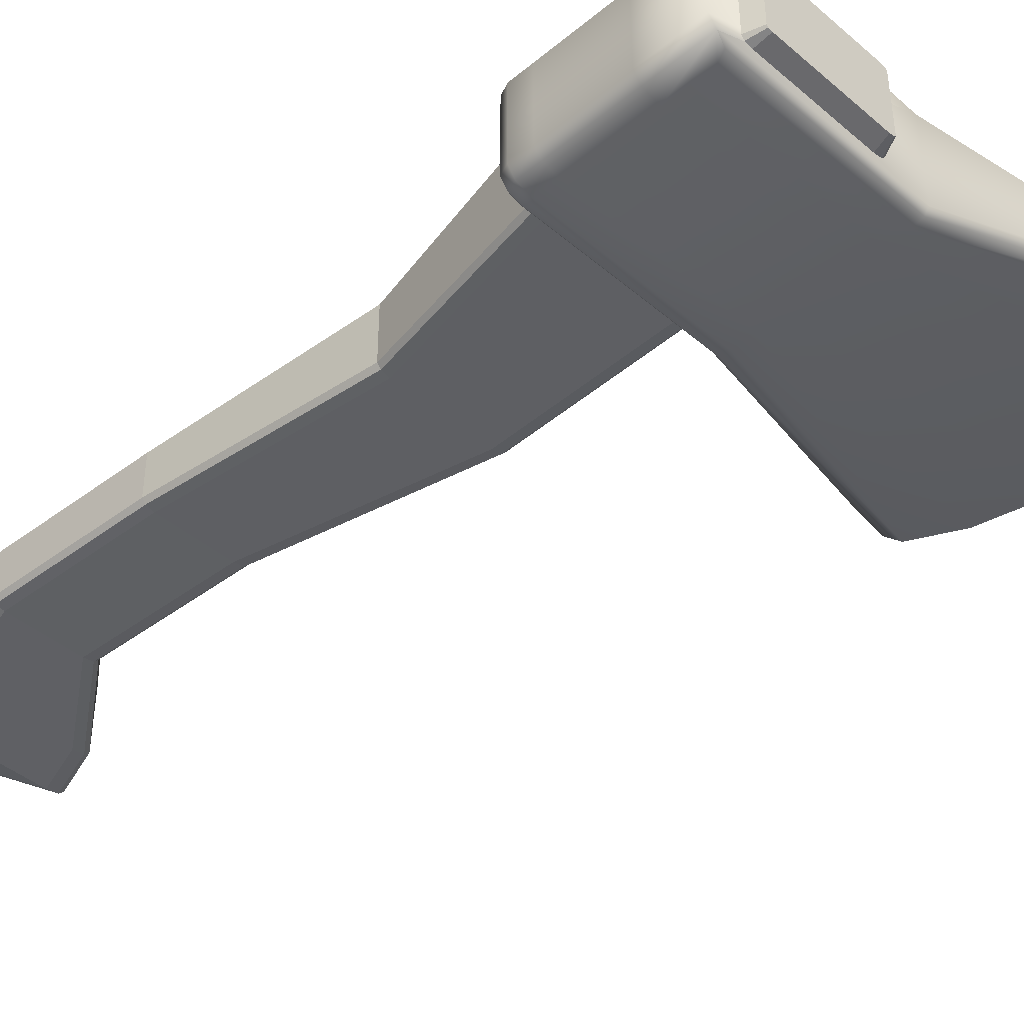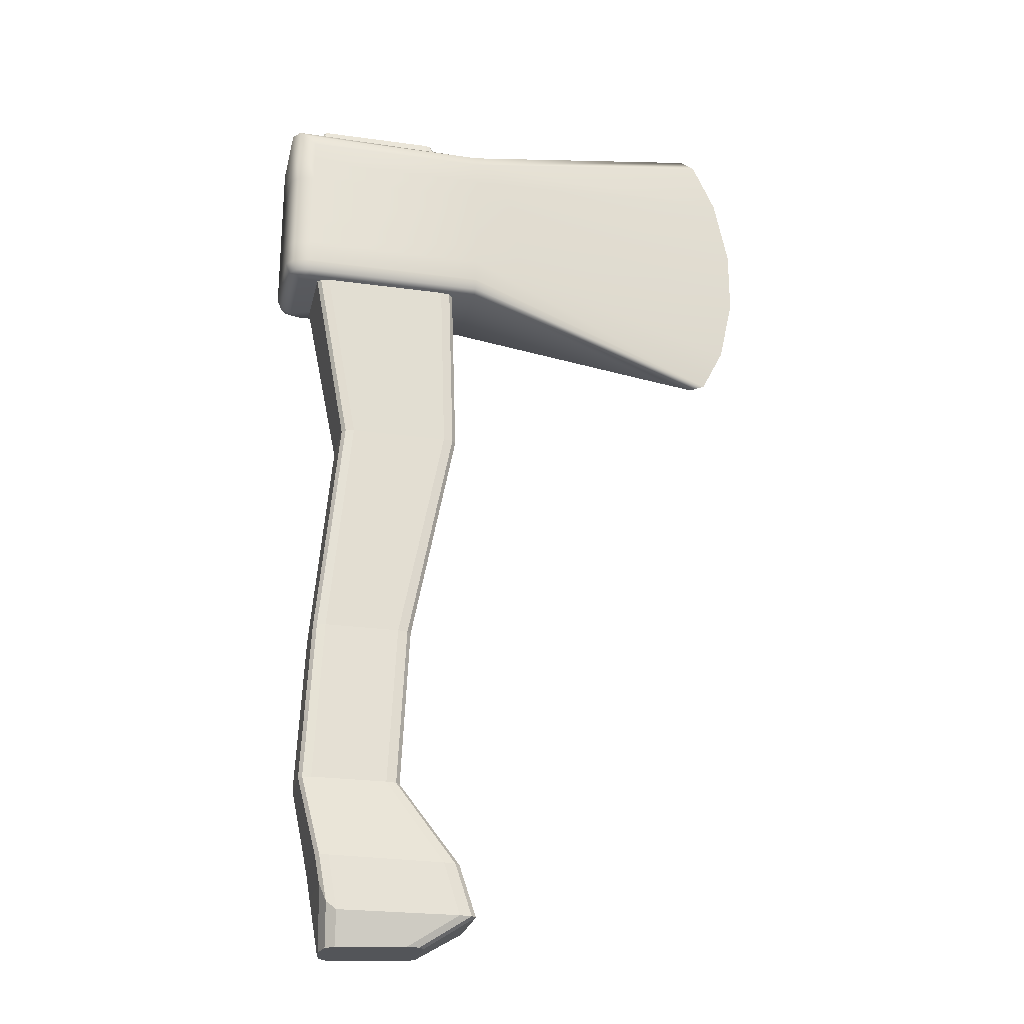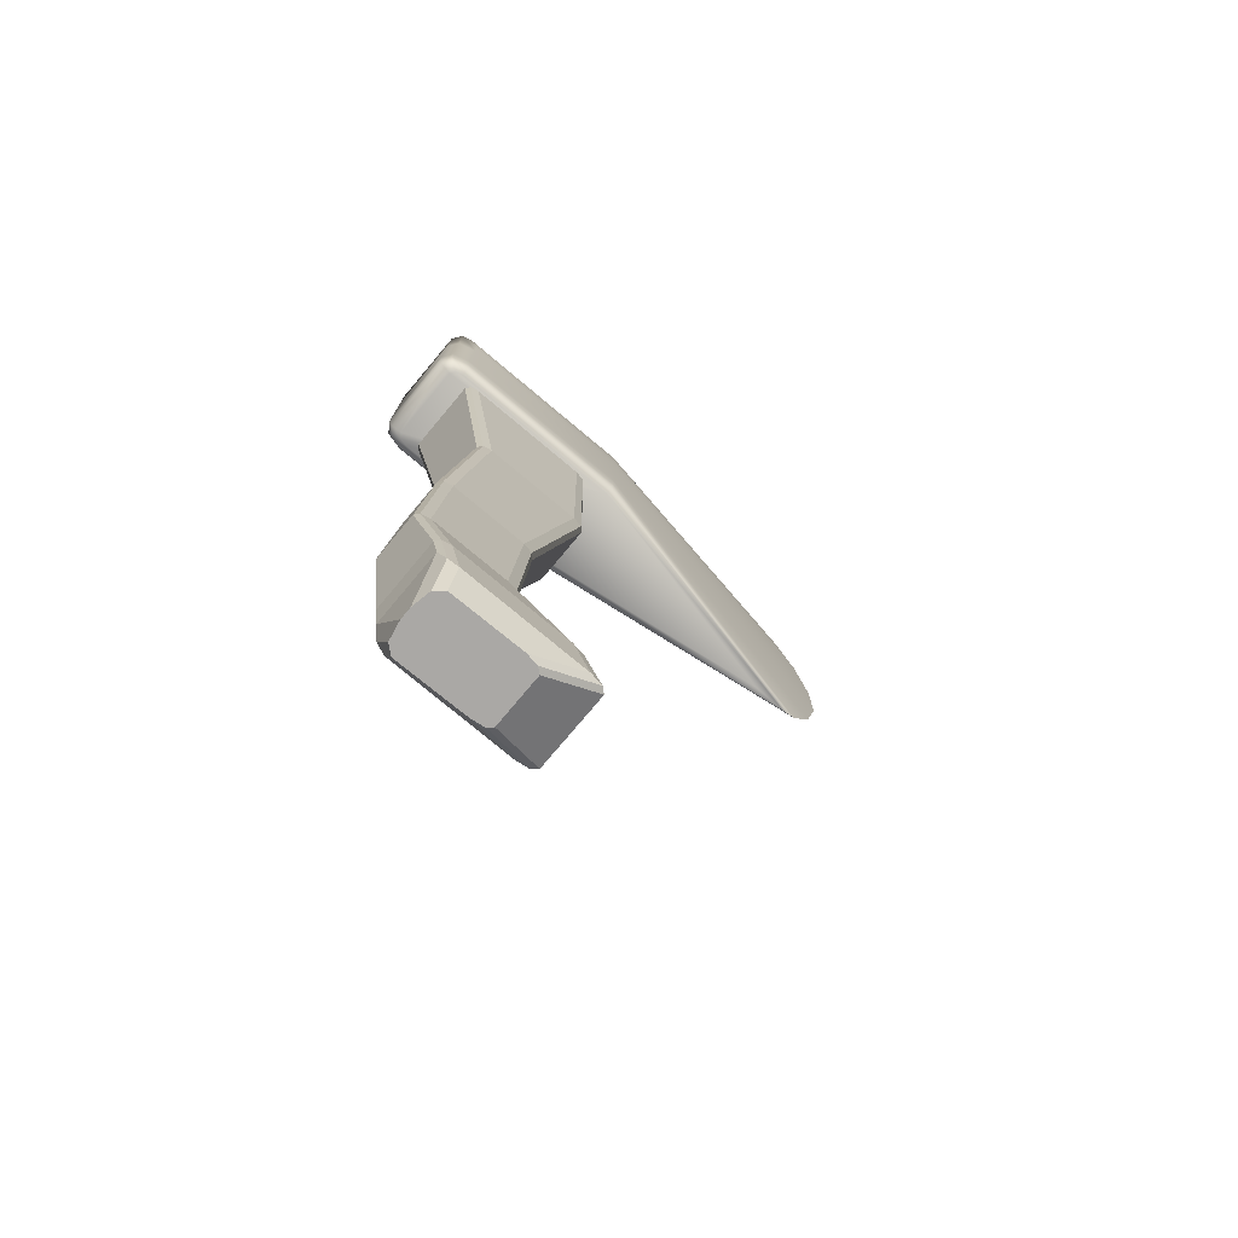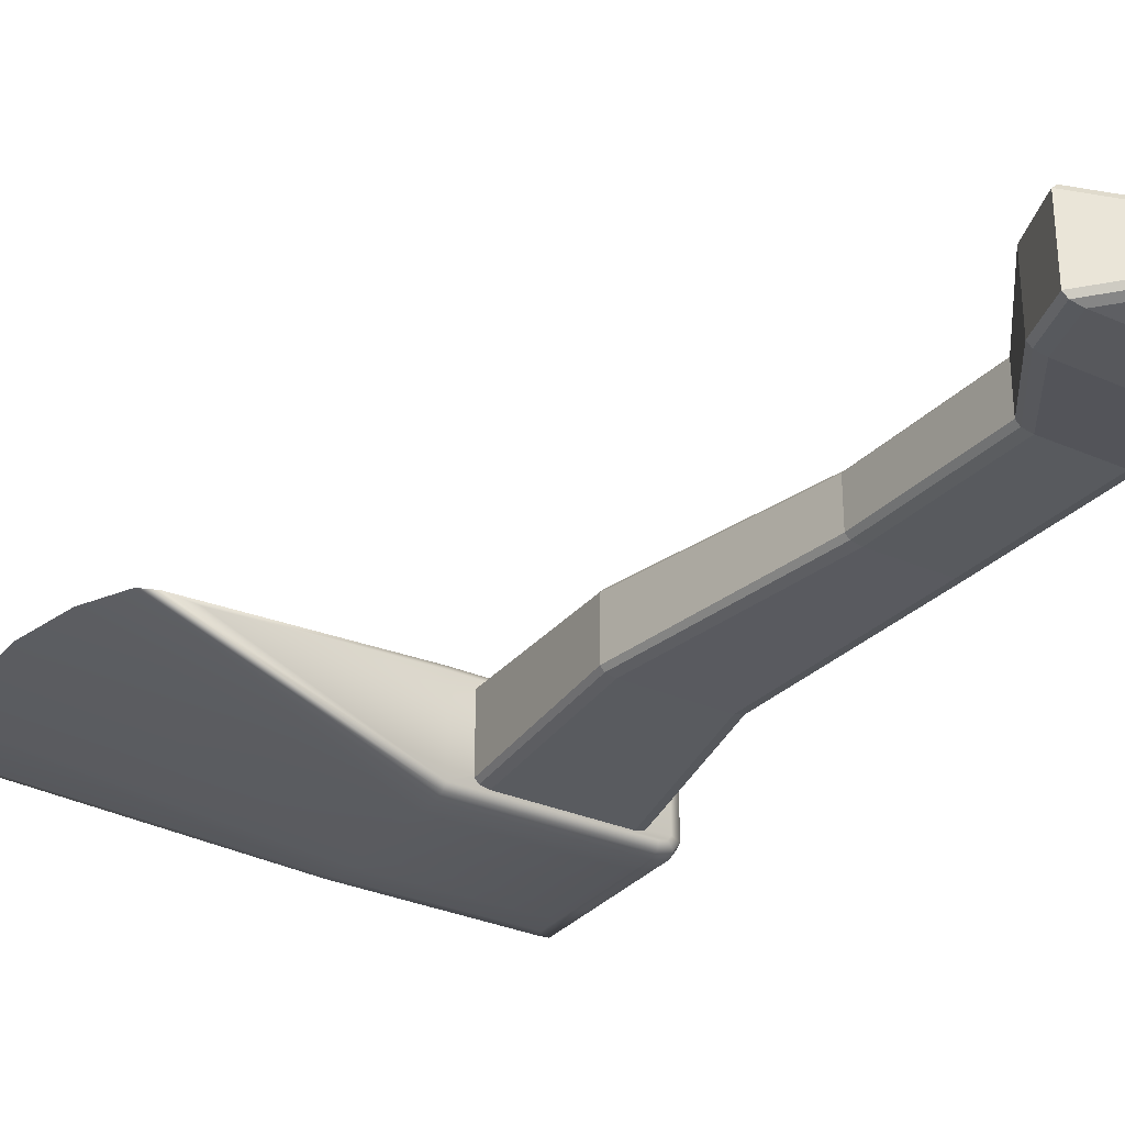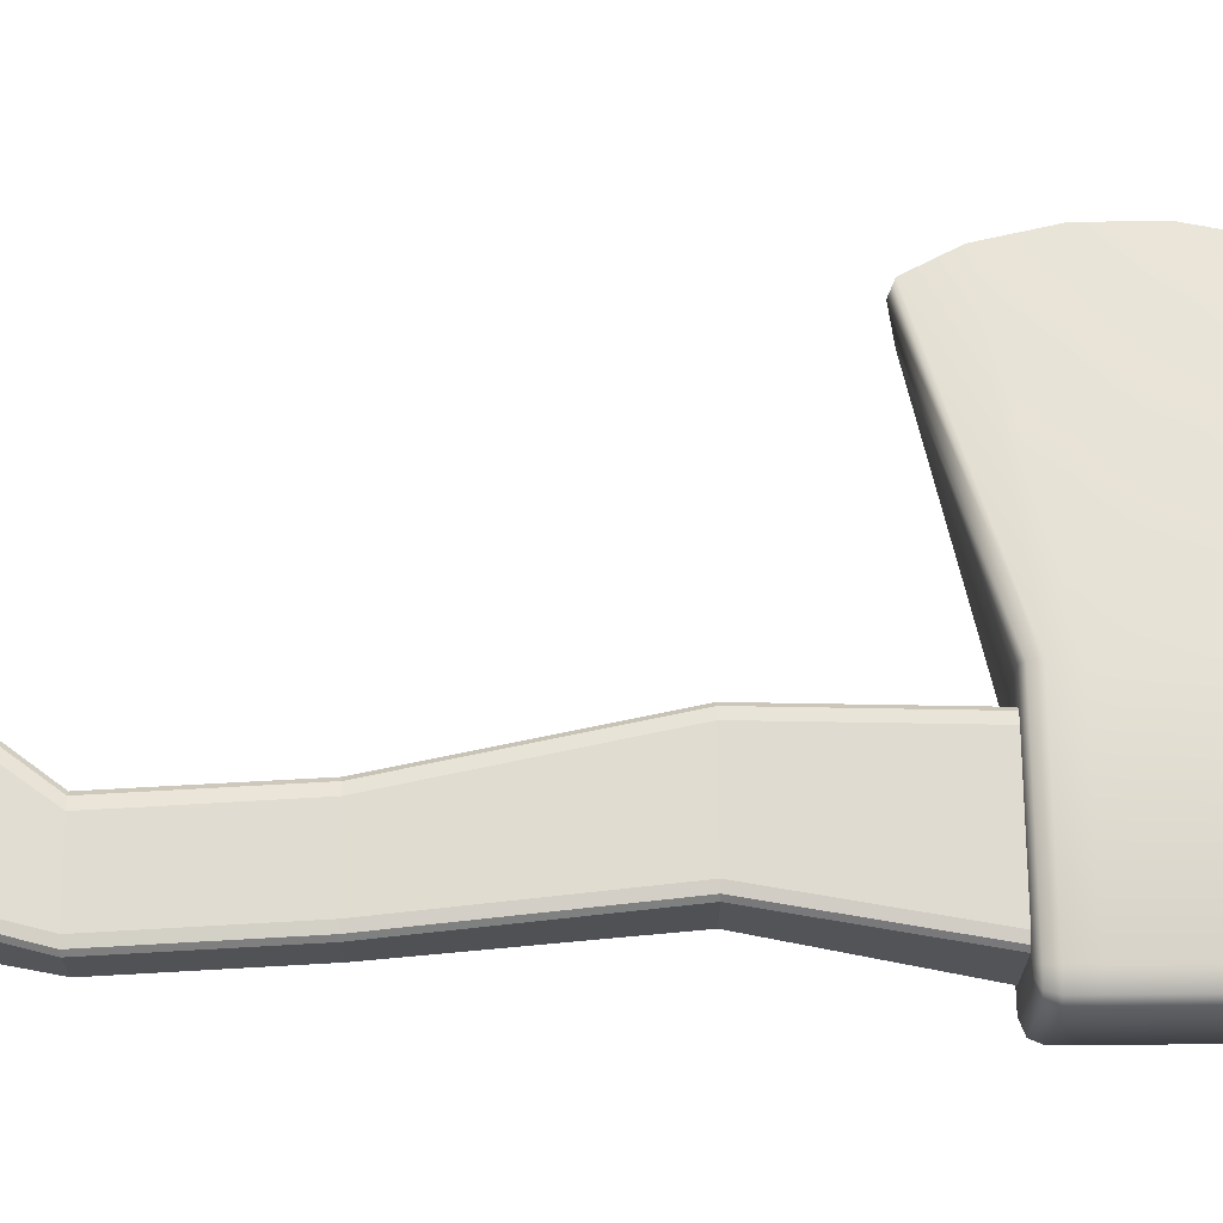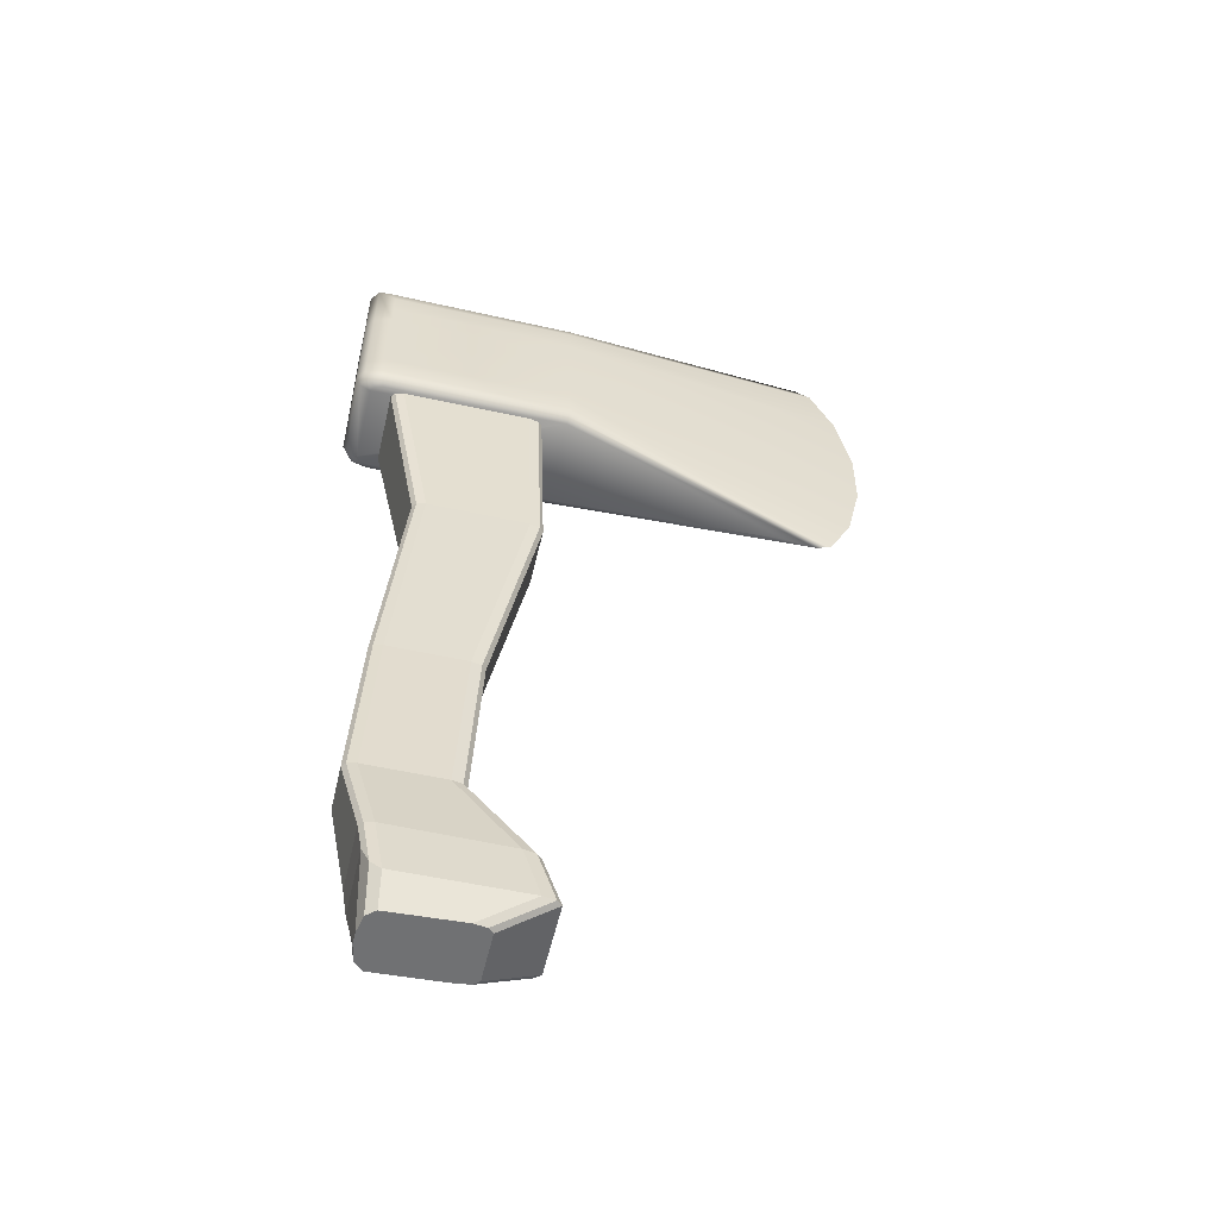
<metadata>
{"format":"obj","ext":"obj","renderer":"f3d","projection":"perspective","resolution":1024,"background":"white","views":[{"elev":-42.6,"azim":134.6,"up":"+Z"},{"elev":-25.2,"azim":167.4,"up":"+Y"},{"elev":-76.3,"azim":140.0,"up":"+Y"},{"elev":-30.6,"azim":-32.3,"up":"+Z"},{"elev":69.0,"azim":89.5,"up":"+Z"},{"elev":-55.5,"azim":166.9,"up":"+Y"}]}
</metadata>
<code>
o MiniAxe_Cube.003
v -0.05112 0.5117 -0.03209
v -0.05112 0.4754 -0.03209
v -0.05112 0.5117 0.03211
v -0.05112 0.4754 0.03211
v -0.2386 0.4706 0.000211
v -0.2386 0.5104 0.000211
v 0.07328 0.5481 0.02359
v 0.06903 0.5481 0.02962
v 0.07328 0.5481 -0.02357
v 0.06903 0.5481 -0.0296
v 0.07328 0.5117 -0.02357
v 0.05879 0.5117 -0.03209
v 0.06903 0.5117 -0.0296
v 0.05879 0.4754 -0.03209
v 0.07328 0.4754 -0.02357
v 0.06903 0.4754 -0.0296
v 0.07328 0.4754 0.02359
v 0.05879 0.4754 0.03211
v 0.06903 0.4754 0.02962
v 0.05879 0.5117 0.03211
v 0.07328 0.5117 0.02359
v 0.06903 0.5117 0.02962
v -0.05112 0.539 0.03211
v -0.05112 0.5481 0.0267
v -0.05112 0.5455 0.03053
v -0.05112 0.5481 -0.02669
v -0.05112 0.539 -0.03209
v -0.05112 0.5455 -0.03051
v -0.05112 0.439 0.0267
v -0.05112 0.448 0.03211
v -0.05112 0.4416 0.03053
v -0.05112 0.448 -0.03209
v -0.05112 0.439 -0.02669
v -0.05112 0.4416 -0.03051
v -0.1869 0.5839 8e-06
v -0.2161 0.5825 6.4e-05
v -0.2069 0.5865 2.5e-05
v -0.2162 0.4045 6.6e-05
v -0.1869 0.4032 8e-06
v -0.2069 0.4005 2.5e-05
v 0.06903 0.5481 0.02962
v 0.05879 0.539 0.03211
v 0.06179 0.5455 0.03138
v 0.05879 0.539 -0.03209
v 0.06903 0.5481 -0.0296
v 0.06179 0.5455 -0.03136
v 0.0643 0.439 0.02254
v 0.07328 0.448 0.02359
v 0.07065 0.4416 0.02328
v 0.05751 0.439 0.02671
v 0.05879 0.448 0.03211
v 0.05841 0.4416 0.03053
v 0.06216 0.439 0.02558
v 0.06903 0.448 0.02962
v 0.06702 0.4416 0.02843
v 0.05751 0.439 -0.02669
v 0.05879 0.448 -0.03209
v 0.05841 0.4416 -0.03051
v 0.0643 0.439 -0.02252
v 0.07328 0.448 -0.02357
v 0.07065 0.4416 -0.02327
v 0.06216 0.439 -0.02556
v 0.06903 0.448 -0.0296
v 0.06702 0.4416 -0.02842
v -0.05112 0.4617 0.03211
v -0.2299 0.4312 0.000139
v 0.05879 0.4617 0.03211
v -0.05112 0.4617 -0.03209
v 0.05879 0.4617 -0.03209
v 0.07328 0.4617 0.02359
v 0.06903 0.4617 0.02962
v 0.07328 0.4617 -0.02357
v 0.06903 0.4617 -0.0296
v -0.05112 0.525 0.03211
v 0.05879 0.525 0.03211
v -0.2301 0.552 0.00014
v -0.05112 0.525 -0.03209
v 0.05879 0.525 -0.03209
v -0.00324 0.1056 -0.01697
v -0.01172 0.1056 -0.01328
v -0.009233 0.1056 -0.01589
v -0.01624 0.2016 -0.01325
v -0.007915 0.2016 -0.01694
v -0.0138 0.2016 -0.01586
v -0.04163 0.3333 -0.01696
v -0.03358 0.3333 -0.02065
v -0.03927 0.3333 -0.01957
v 0.03158 0.3333 -0.0169
v 0.02431 0.3333 -0.02065
v 0.02945 0.3333 -0.01955
v 0.0438 0.2016 -0.01317
v 0.03655 0.2016 -0.01694
v 0.04168 0.2016 -0.01584
v 0.04843 0.1056 -0.01318
v 0.04117 0.1056 -0.01697
v 0.04631 0.1056 -0.01586
v -0.04163 0.3333 0.01696
v -0.03358 0.3333 0.02065
v -0.03927 0.3333 0.01957
v -0.01624 0.2016 0.01325
v -0.007915 0.2016 0.01694
v -0.0138 0.2016 0.01586
v -0.01172 0.1056 0.01328
v -0.00324 0.1056 0.01697
v -0.009233 0.1056 0.01589
v 0.04117 0.1056 0.01697
v 0.04843 0.1056 0.01318
v 0.04631 0.1056 0.01586
v 0.0438 0.2016 0.01317
v 0.03655 0.2016 0.01694
v 0.04168 0.2016 0.01584
v 0.03158 0.3333 0.0169
v 0.02431 0.3333 0.02065
v 0.02945 0.3333 0.01955
v 0.02386 0.006701 -0.01827
v 0.03103 0.006701 -0.003379
v 0.02893 0.006701 -0.01391
v -0.02787 0.00882 -0.01456
v -0.01763 0.00882 -0.01827
v -0.02487 0.00882 -0.01719
v -0.01763 0.00882 0.01827
v -0.02787 0.00882 0.01456
v -0.02487 0.00882 0.01719
v 0.03103 0.006701 0.003379
v 0.02386 0.006701 0.01827
v 0.02893 0.006701 0.01391
v -0.05671 0.02684 0.02126
v -0.04656 0.02679 0.02496
v -0.05374 0.02682 0.02388
v -0.03722 0.05734 0.02372
v -0.04698 0.05724 0.02004
v -0.04412 0.05727 0.02265
v 0.03736 0.05812 0.0198
v 0.03005 0.05804 0.02362
v 0.03522 0.0581 0.0225
v 0.02455 0.02649 0.02489
v 0.03456 0.04229 0.02033
v 0.03046 0.0311 0.02355
v -0.04656 0.02679 -0.02496
v -0.05671 0.02684 -0.02126
v -0.05374 0.02682 -0.02388
v -0.04698 0.05724 -0.02004
v -0.03722 0.05734 -0.02372
v -0.04412 0.05727 -0.02265
v 0.03005 0.05804 -0.02362
v 0.03736 0.05812 -0.0198
v 0.03522 0.0581 -0.0225
v 0.03456 0.04229 -0.02033
v 0.02455 0.02649 -0.02489
v 0.03046 0.0311 -0.02355
v -0.02832 0.4631 -0.02625
v -0.03629 0.4631 -0.02254
v -0.03395 0.4631 -0.02516
v 0.04955 0.4631 0.02625
v 0.05674 0.4631 0.02249
v 0.05463 0.4631 0.02515
v 0.04955 0.4631 -0.02625
v 0.05674 0.4631 -0.02249
v 0.05463 0.4631 -0.02515
v -0.02832 0.4631 0.02625
v -0.03629 0.4631 0.02254
v -0.03395 0.4631 0.02516
v -0.02122 0.5573 0.01901
v -0.02937 0.5272 0.02058
v -0.02564 0.5485 0.01974
v -0.01735 0.5573 0.0206
v -0.02148 0.5265 0.02431
v -0.01889 0.5483 0.02283
v -0.02031 0.5573 0.02003
v -0.02706 0.527 0.02321
v -0.02373 0.5484 0.02189
v 0.04864 0.5573 0.0206
v 0.04955 0.526 0.02432
v 0.04929 0.5481 0.02284
v 0.0518 0.5573 0.01902
v 0.05671 0.5254 0.02059
v 0.05527 0.5479 0.01972
v 0.05095 0.5573 0.0201
v 0.05461 0.5256 0.02323
v 0.05354 0.548 0.02191
v -0.01735 0.5573 -0.0206
v -0.02148 0.5265 -0.02431
v -0.01889 0.5483 -0.02283
v -0.02122 0.5573 -0.01901
v -0.02937 0.5272 -0.02058
v -0.02564 0.5485 -0.01974
v -0.02031 0.5573 -0.02003
v -0.02706 0.527 -0.02321
v -0.02373 0.5484 -0.02189
v 0.0518 0.5573 -0.01902
v 0.05671 0.5254 -0.02059
v 0.05527 0.5479 -0.01972
v 0.04864 0.5573 -0.0206
v 0.04955 0.526 -0.02432
v 0.04929 0.5481 -0.02284
v 0.05095 0.5573 -0.0201
v 0.05461 0.5256 -0.02323
v 0.05354 0.548 -0.02191
f 156 179 173 154
f 139 149 115 119
f 153 188 182 151
f 134 130 128 136
f 152 185 188 153
f 127 140 118 122
f 146 94 107 133
f 94 91 109 107
f 151 157 89 86
f 152 85 97 161
f 79 95 145 143
f 86 89 92 83
f 130 134 106 104
f 104 106 110 101
f 88 158 155 112
f 85 82 100 97
f 82 80 103 100
f 148 137 124 116
f 118 120 119 115 117 116 124 126 125 121 123 122
f 98 113 154 160
f 80 142 131 103
f 146 133 137 148
f 149 139 143 145
f 131 142 140 127
f 136 128 121 125
f 83 92 95 79
f 170 162 160 167
f 91 88 112 109
f 101 110 113 98
f 191 158 159 197
f 182 194 157 151
f 158 191 176 155
f 155 176 179 156
f 80 82 84 81
f 81 84 83 79
f 82 85 87 84
f 84 87 86 83
f 158 88 90 159
f 159 90 89 157
f 88 91 93 90
f 90 93 92 89
f 91 94 96 93
f 93 96 95 92
f 161 97 99 162
f 162 99 98 160
f 97 100 102 99
f 99 102 101 98
f 100 103 105 102
f 102 105 104 101
f 107 109 111 108
f 108 111 110 106
f 109 112 114 111
f 111 114 113 110
f 146 148 150 147
f 147 150 149 145
f 140 142 144 141
f 141 144 143 139
f 128 130 132 129
f 129 132 131 127
f 134 136 138 135
f 135 138 137 133
f 121 128 129 123
f 123 129 127 122
f 139 119 120 141
f 141 120 118 140
f 103 131 132 105
f 105 132 130 104
f 133 107 108 135
f 135 108 106 134
f 79 143 144 81
f 81 144 142 80
f 124 137 138 126
f 126 138 136 125
f 115 149 150 117
f 117 150 148 116
f 145 95 96 147
f 147 96 94 146
f 85 152 153 87
f 87 153 151 86
f 112 155 156 114
f 114 156 154 113
f 197 159 157 194
f 185 152 161 164
f 160 154 173 167
f 163 169 166 172 178 175 190 196 193 181 187 184
f 184 187 189 186
f 186 189 188 185
f 187 181 183 189
f 189 183 182 188
f 175 178 180 177
f 177 180 179 176
f 178 172 174 180
f 180 174 173 179
f 196 190 192 198
f 198 192 191 197
f 193 196 198 195
f 195 198 197 194
f 169 163 165 171
f 171 165 164 170
f 166 169 171 168
f 168 171 170 167
f 163 184 186 165
f 165 186 185 164
f 167 173 174 168
f 168 174 172 166
f 176 191 192 177
f 177 192 190 175
f 194 182 183 195
f 195 183 181 193
f 164 161 162 170
f 11 9 7 21
f 1 12 14 2
f 68 32 38 66
f 77 1 6 76
f 24 41 8 7 9 10 45 26
f 33 56 62 59 47 53 50 29
f 77 78 12 1
f 68 69 57 32
f 74 75 42 23
f 65 67 18 4
f 1 2 5 6
f 65 4 5 66
f 4 18 20 3
f 33 29 39
f 4 3 6 5
f 22 8 41 43 42 75 20
f 71 19 18 67
f 15 11 21 17
f 72 60 63 73
f 21 7 8 22
f 10 13 12 78 44 46 45
f 9 11 13 10
f 70 17 19 71
f 11 15 16 13
f 13 16 14 12
f 72 15 17 70
f 73 63 57 69
f 17 21 22 19
f 19 22 20 18
f 74 23 36 76
f 39 29 31 40
f 40 31 30 38
f 33 39 40 34
f 34 40 38 32
f 35 26 28 37
f 37 28 27 36
f 24 35 37 25
f 25 37 36 23
f 59 62 64 61
f 61 64 63 60
f 62 56 58 64
f 64 58 57 63
f 53 47 49 55
f 55 49 48 54
f 50 53 55 52
f 52 55 54 51
f 41 24 25 43
f 43 25 23 42
f 44 27 28 46
f 46 28 26 45
f 47 59 61 49
f 49 61 60 48
f 32 57 58 34
f 34 58 56 33
f 51 30 31 52
f 52 31 29 50
f 24 26 35
f 16 73 69 14
f 60 72 70 48
f 48 70 71 54
f 15 72 73 16
f 54 71 67 51
f 30 65 66 38
f 30 51 67 65
f 2 14 69 68
f 2 68 66 5
f 3 74 76 6
f 3 20 75 74
f 27 44 78 77
f 27 77 76 36

</code>
